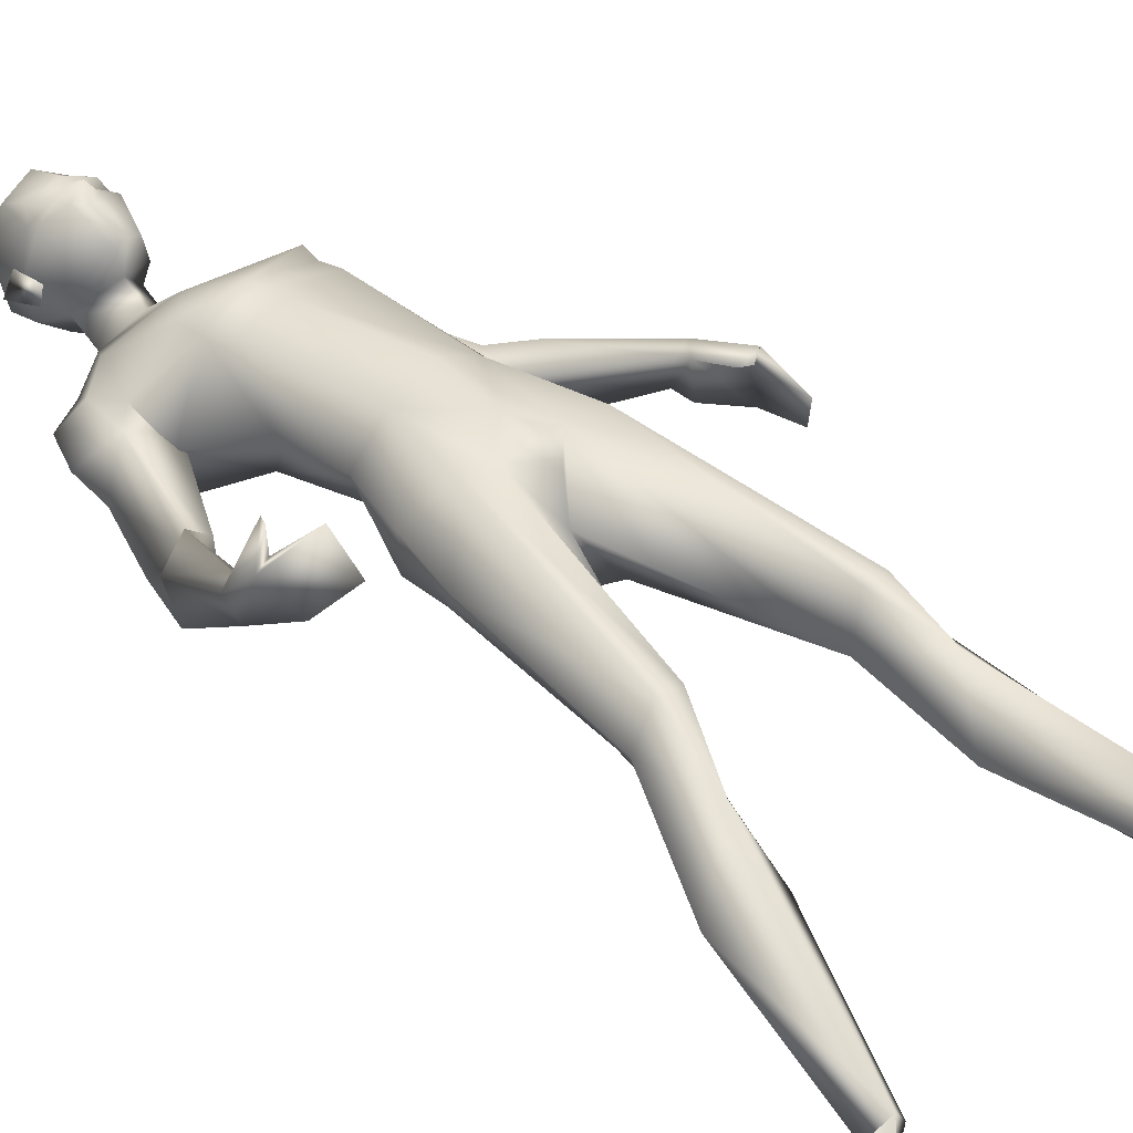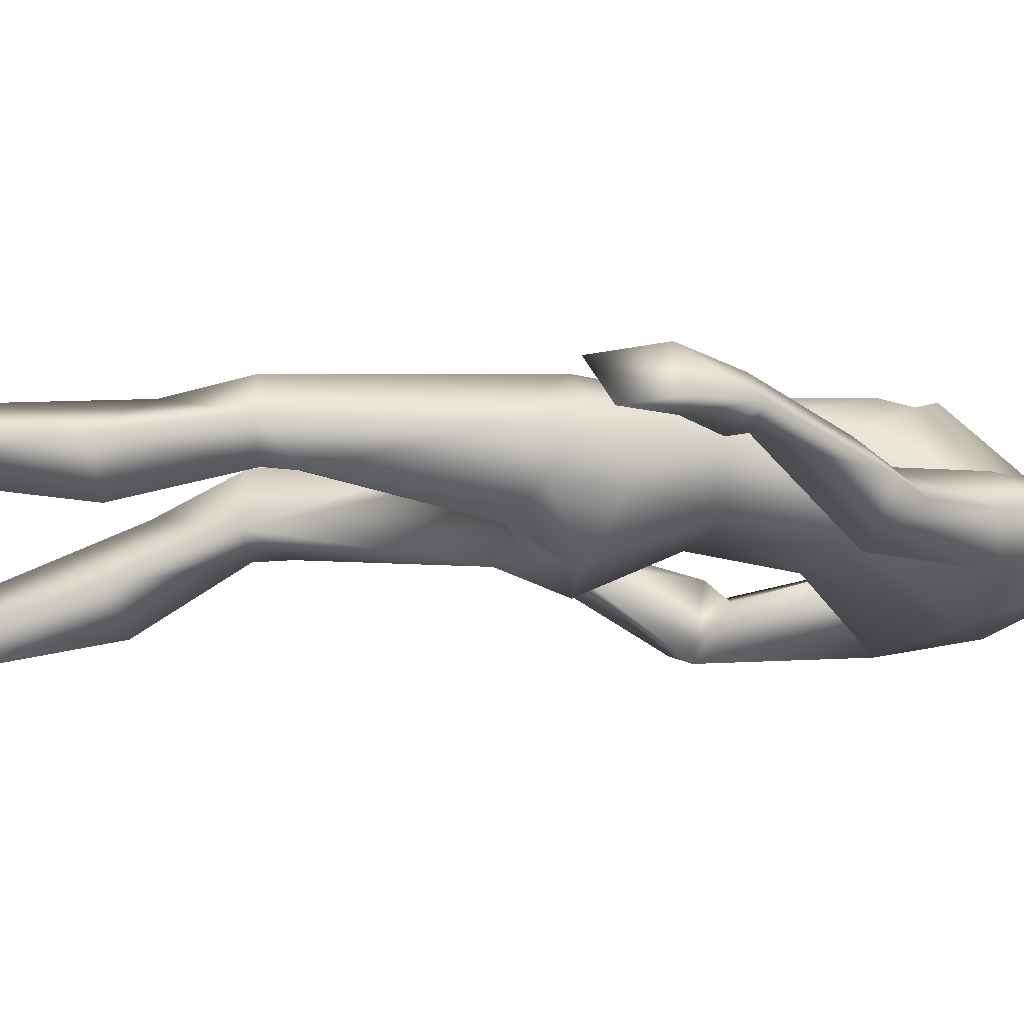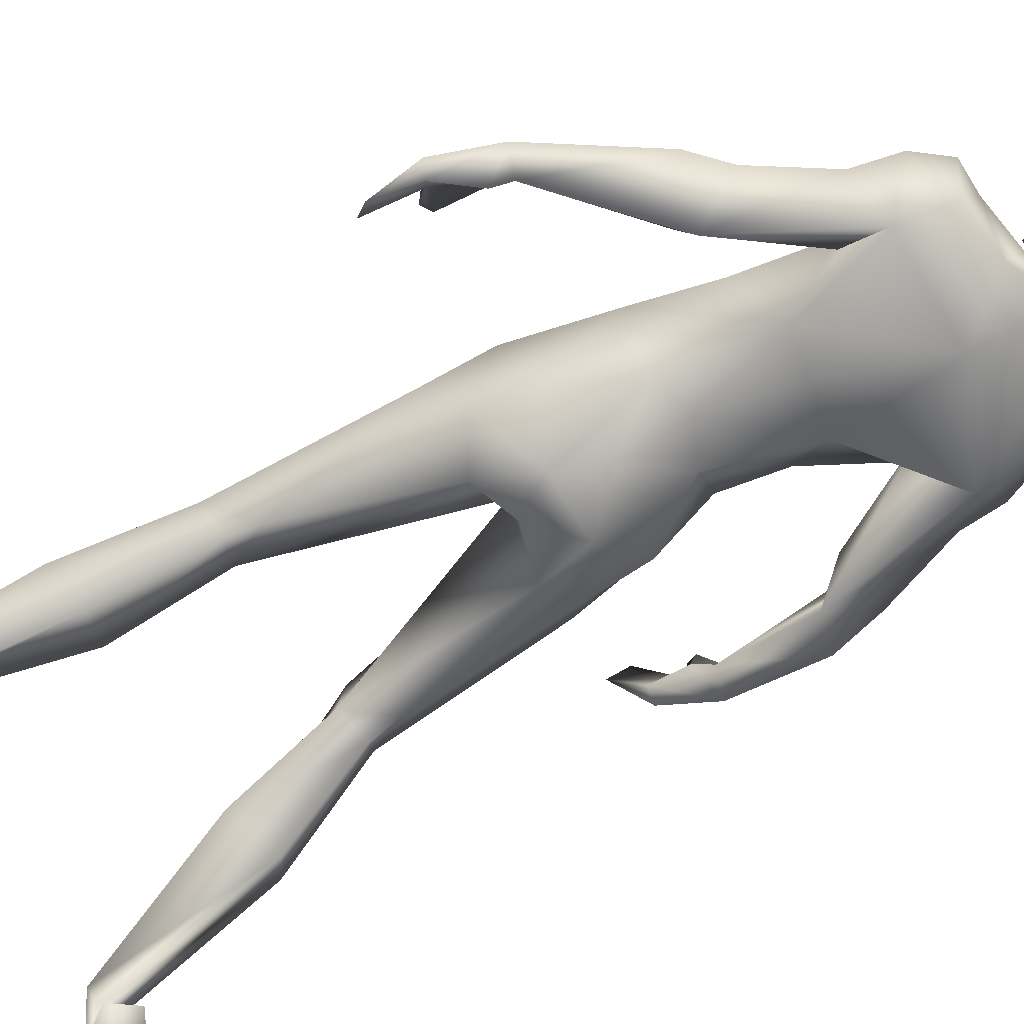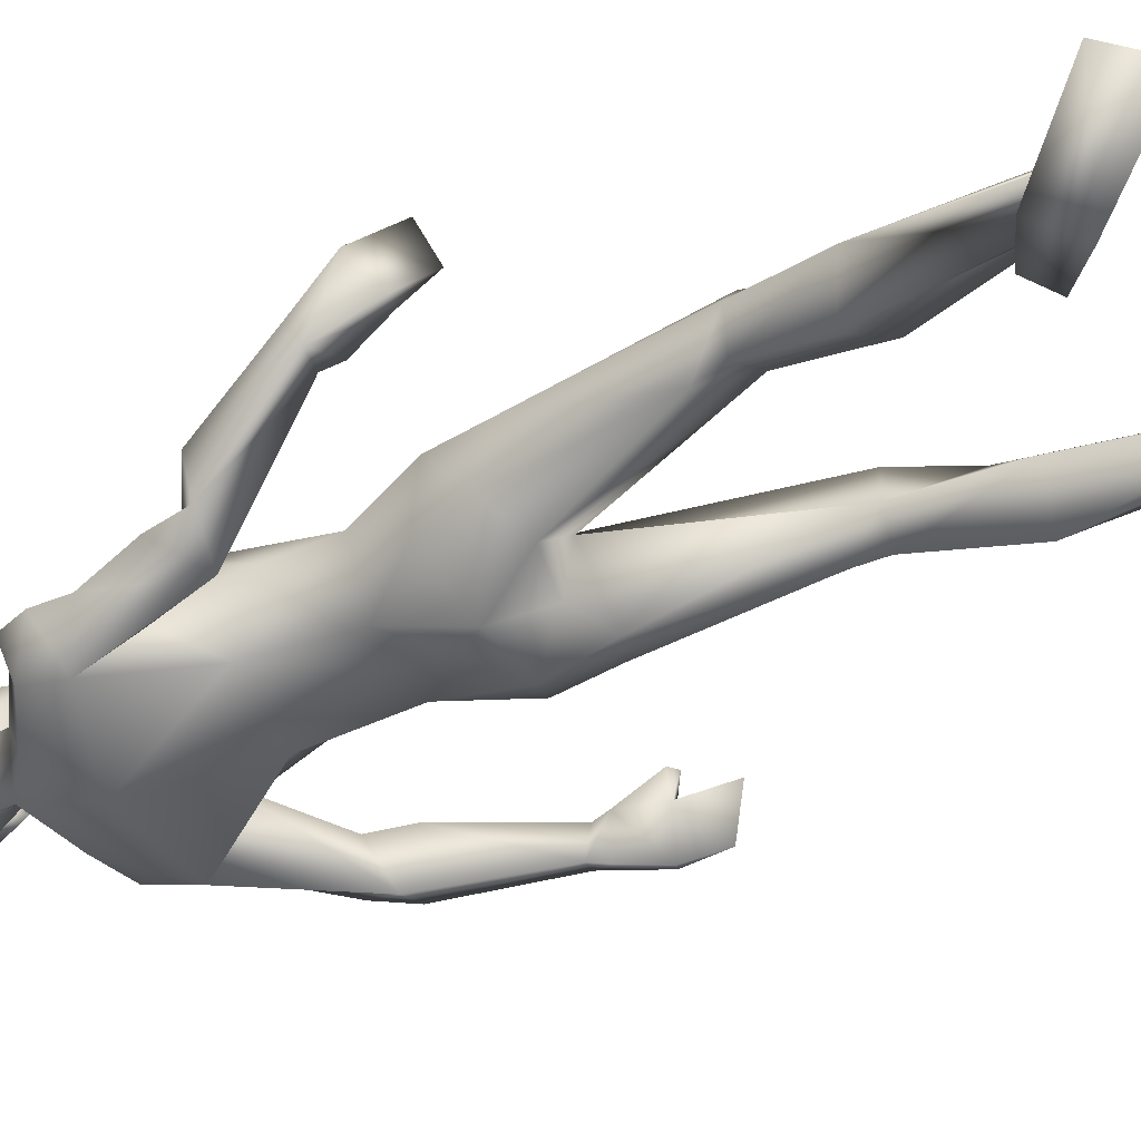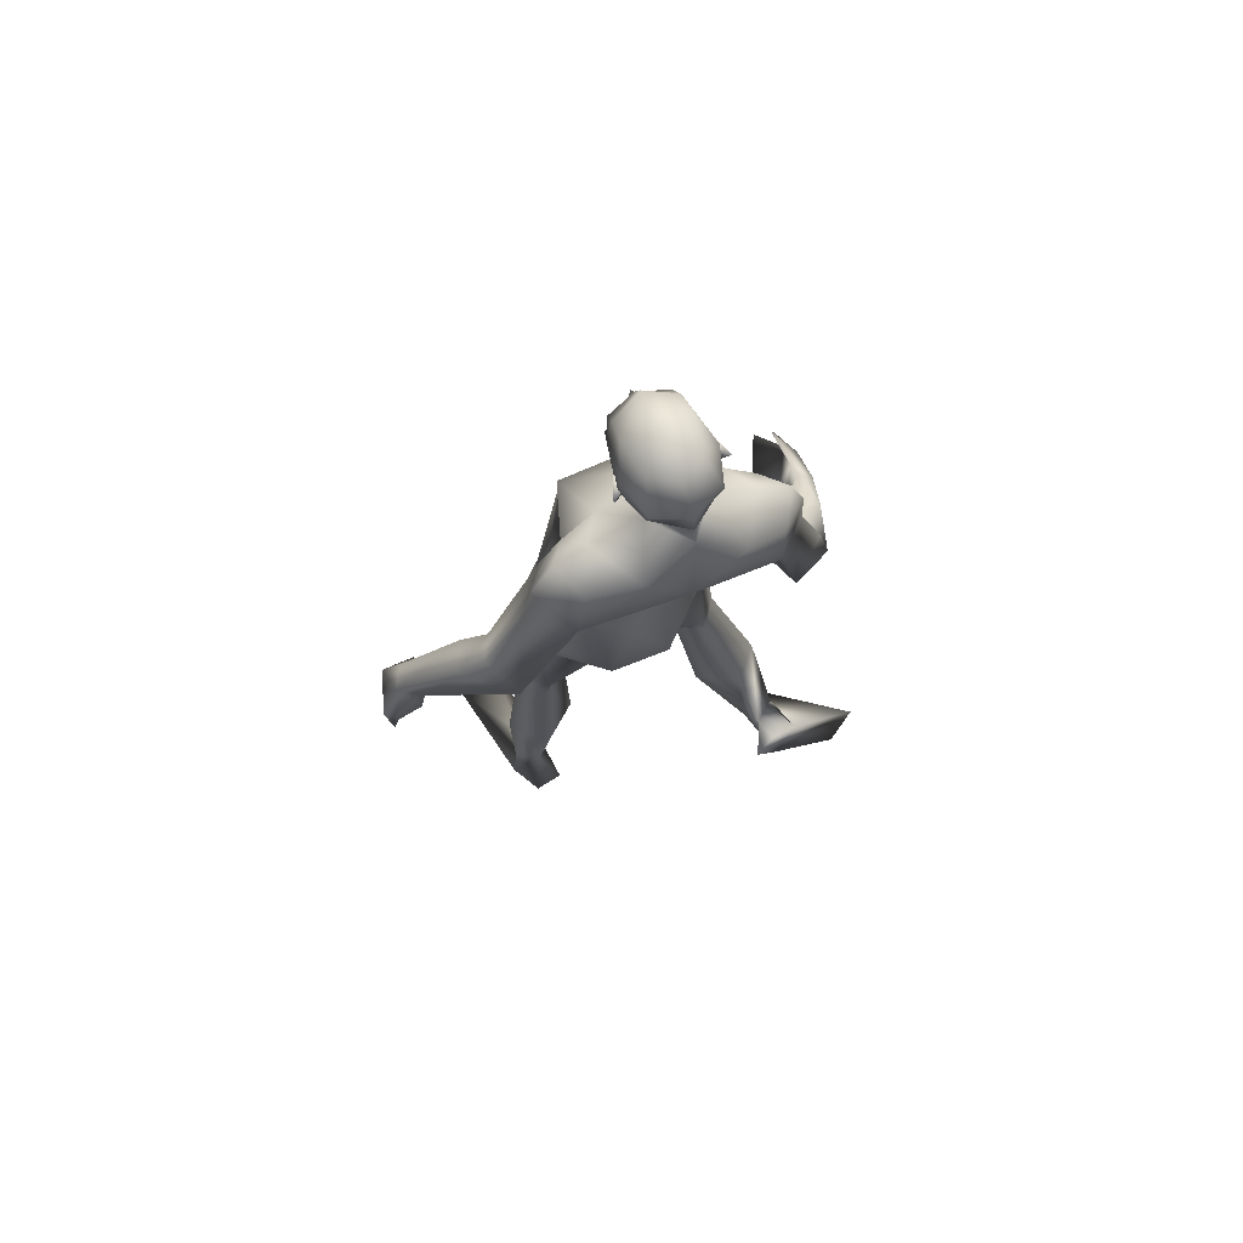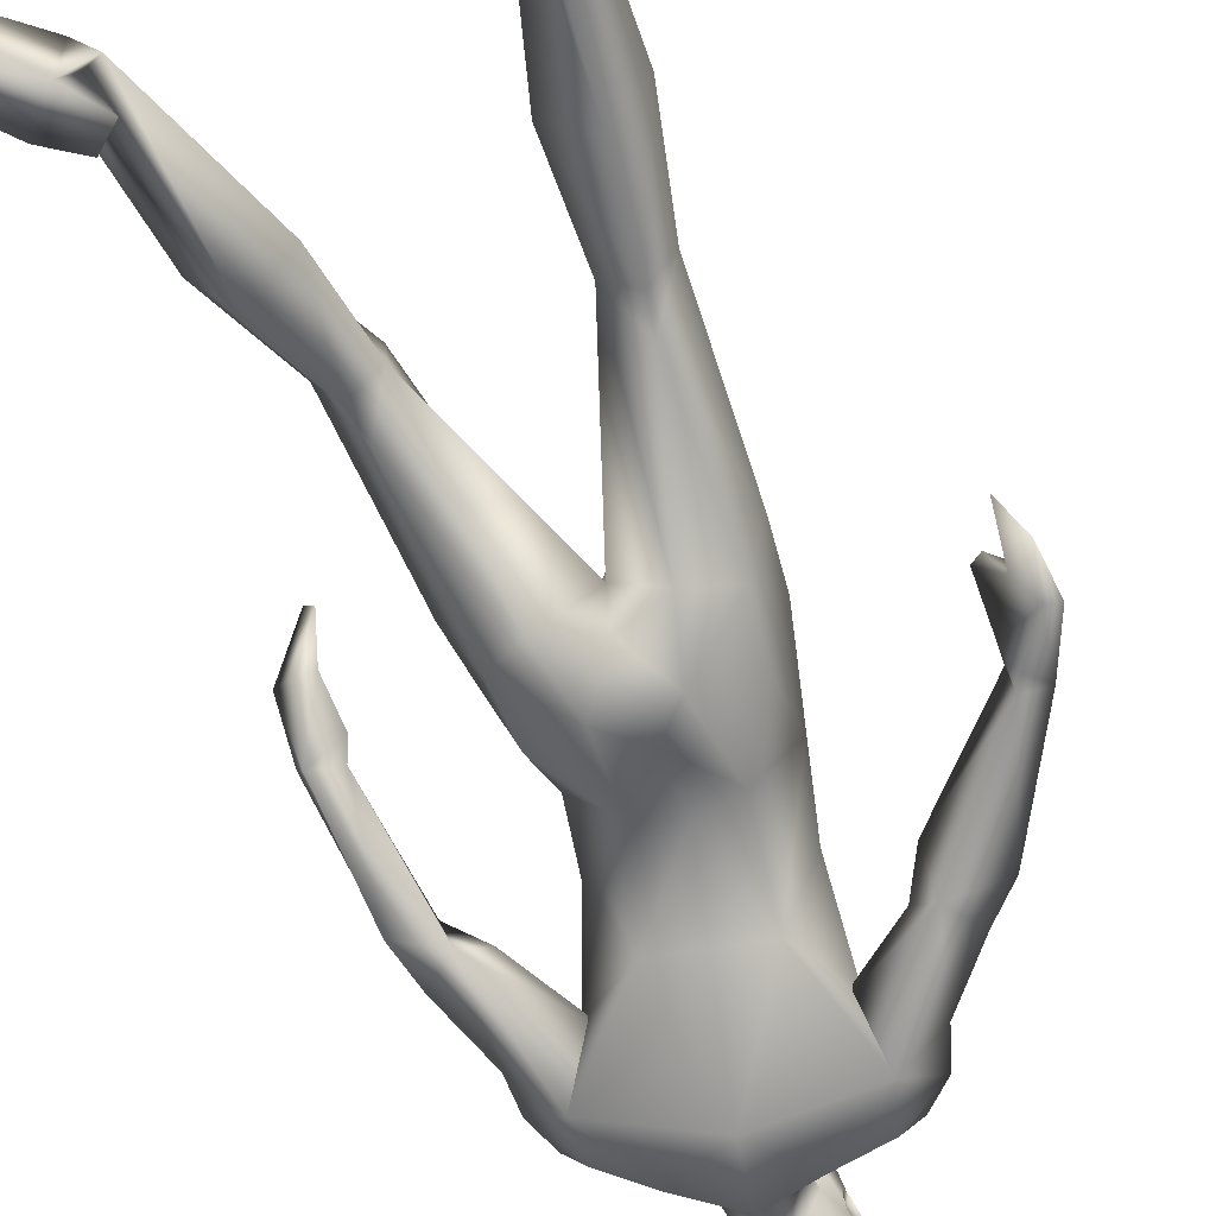
<metadata>
{"format":"obj","ext":"obj","renderer":"f3d","projection":"perspective","resolution":1024,"background":"white","views":[{"elev":36.7,"azim":-41.2,"up":"+Z"},{"elev":-21.9,"azim":83.3,"up":"+Z"},{"elev":-68.9,"azim":121.3,"up":"+Z"},{"elev":-47.2,"azim":-55.9,"up":"+Z"},{"elev":79.4,"azim":159.0,"up":"+Y"},{"elev":-67.2,"azim":20.9,"up":"+Z"}]}
</metadata>
<code>
o Man_Body
v -0.008955 4.289 -0.204
v 0.2468 4.227 -0.2211
v -0.2467 4.175 -0.2181
v 0.5076 4.241 0.1119
v -0.4997 4.135 0.1181
v 0.2831 4.212 0.3322
v -0.271 4.154 0.3356
v 0.0069 4.184 0.4583
v -0.2791 5.507 -0.5324
v -0.01586 5.846 -0.4565
v -0.6528 5.696 -0.4469
v 0.08602 5.799 0.04818
v -0.7115 5.62 0.06111
v -0.2895 5.601 0.2253
v 0.1893 5.204 0.379
v -0.5628 5.045 0.3883
v -0.1889 5.137 0.4296
v -0.131 4.824 -0.2446
v 0.1551 4.886 -0.2456
v -0.4176 4.765 -0.2385
v 0.3943 4.718 0.081
v -0.5608 4.516 0.09287
v 0.1925 5.035 0.415
v -0.4965 4.889 0.4236
v -0.1578 4.991 0.4431
v 0.191 5.316 0.4083
v -0.6091 5.147 0.4183
v -0.2008 5.195 0.4516
v -0.3612 5.981 -0.3553
v -0.1425 5.937 -0.1164
v -0.5535 5.882 -0.1101
v -0.332 5.809 0.05579
v 0.4992 2.128 0.1821
v -0.4563 2.129 0.1824
v 0.759 2.108 -0.05226
v -0.7446 2.115 -0.01647
v 0.1906 3.572 0.3506
v -0.1906 3.572 0.3506
v 0.002437 3.315 0.04241
v 0.2922 3.28 -0.3355
v -0.318 3.286 -0.3094
v 0.959 0.3847 -0.3364
v -1.047 0.5197 -0.6765
v 0.7955 0.3781 -0.4343
v -0.8957 0.5349 -0.7915
v 0.7282 0.3839 -0.3353
v -0.8178 0.515 -0.7027
v 0.8775 0.3611 -0.1651
v -0.9483 0.4532 -0.5269
v 0.3075 5.525 0.01998
v -0.8094 5.289 0.03386
v -0.1195 6.133 -0.06342
v -0.5222 6.14 -0.05418
v -0.3182 5.984 0.1376
v -0.3246 6.25 -0.3007
v 0.4643 5.475 -0.04335
v -0.9298 5.165 0.001954
v 0.3121 5.814 -0.4065
v -0.918 5.504 -0.384
v 0.3175 5.762 -0.02635
v -0.8941 5.474 -0.002145
v 0.3961 5.504 -0.5029
v -0.8882 5.214 -0.4781
v 0.6647 5.448 -0.3041
v -1.109 5.05 -0.2505
v 0.4216 5.888 -0.181
v -1.045 5.536 -0.1576
v 0.1992 5.889 -0.1315
v -0.843 5.633 -0.1163
v 0.3614 5.259 -0.1234
v -0.6676 5.105 -0.09818
v 0.8774 4.919 -0.2222
v -1.126 4.488 -0.1246
v 0.9539 5.06 -0.4003
v -1.247 4.581 -0.3103
v 0.8234 4.778 -0.6053
v 0.6797 4.896 -0.301
v -0.9329 4.529 -0.2072
v 1.456 4.17 -0.06404
v -1.485 3.706 0.2287
v 1.519 4.239 -0.2164
v -1.423 3.654 0.06894
v 1.371 4.186 -0.3058
v -1.256 3.71 0.1116
v 1.354 4.141 -0.1031
v -1.39 3.756 0.2646
v 1.041 4.709 -0.1556
v -1.362 4.307 -0.07955
v 1.135 4.884 -0.3755
v -1.299 4.272 -0.3669
v -1.028 4.345 -0.498
v 0.8047 4.662 -0.254
v -1.143 4.431 -0.01532
v 0 3.378 -0.3308
v 0.6493 3.649 0.1155
v -0.6391 3.649 0.1571
v -0 3.748 0.418
v 0.5064 3.786 -0.2319
v -0.5199 3.783 -0.1992
v 0.1979 3.639 -0.4958
v -0.1979 3.639 -0.4958
v 0.4199 3.543 0.3615
v -0.3943 3.546 0.3879
v 0 3.893 -0.3341
v 0.5436 3.427 -0.1923
v -0.5564 3.431 -0.1435
v 0.6354 1.701 0.04616
v -0.6261 1.695 -0.02556
v 0.9265 1.39 -0.2449
v -0.9606 1.471 -0.3473
v 0.705 1.485 -0.4841
v -0.7627 1.618 -0.5806
v 0.4479 1.398 -0.2646
v -0.4872 1.476 -0.4203
v 0.6047 2.158 -0.2421
v -0.6173 2.176 -0.2224
v -0.3119 6.83 0.1258
v -0.3062 6.696 0.3728
v -0.3058 6.451 0.4448
v -0.3065 6.394 0.4309
v -0.2268 6.262 0.413
v -0.3887 6.263 0.4173
v -0.3111 5.938 0.3622
v -0.2361 5.942 0.3424
v -0.3869 5.943 0.3464
v -0.08556 6.31 0.3304
v -0.5335 6.313 0.3422
v -0.07783 6.392 0.2859
v -0.5425 6.395 0.2981
v -0.1122 6.648 0.2806
v -0.5054 6.65 0.2909
v -0.104 6.744 0.139
v -0.5198 6.746 0.1499
v -0.154 6.795 -0.1045
v -0.482 6.797 -0.09586
v -0.03184 6.594 -0.03899
v -0.603 6.598 -0.02401
v -0.02543 6.386 -0.01655
v -0.6108 6.39 -0.001195
v -0.3275 6.447 -0.3812
v -0.3259 6.64 -0.3647
v -0.3205 6.82 -0.1993
v 1.012 -0.0178 -0.3959
v -1.135 0.6743 -0.9481
v 0.8875 -0.009081 -0.6051
v -0.9271 0.7982 -0.9767
v 0.7224 -0.01915 -0.311
v -0.9403 0.4705 -1.056
v 0.8693 -0.05047 0.4916
v -1.466 -0.154 -1.062
v 1.192 -0.04704 0.3462
v -1.657 0.1167 -0.9387
v 0.6888 -0.009285 -0.566
v -0.784 0.6748 -1.049
v -0.3082 6.217 0.4074
v -0.3052 6.263 0.5109
v -0.119 6.444 0.3716
v -0.4962 6.446 0.3815
v 0.0227 6.466 -0.0934
v -0.6619 6.47 -0.07543
v -0.03016 6.45 0.06
v -0.6013 6.453 0.07498
v -0.05299 6.244 0.06668
v -0.5806 6.248 0.08052
v -0.02243 6.222 -0.03167
v -0.6166 6.226 -0.01608
v -0.09726 6.359 0.00346
v -0.5383 6.362 0.01503
v -0.1071 6.39 -0.2252
v -0.5401 6.393 -0.2139
v -0.1106 6.616 -0.2749
v -0.5365 6.619 -0.2638
v 0.5735 2.353 -0.2382
v -0.5878 2.371 -0.2133
v 0.651 2.13 0.1818
v -0.6068 2.128 0.2021
v 0.427 2.096 -0.1211
v -0.4245 2.112 -0.1289
v 1.664 3.892 -0.2757
v -1.344 3.325 0.2447
v 1.577 3.833 0.007615
v -1.498 3.441 0.4779
v 1.637 3.576 -0.3251
v -1.189 3.149 0.4636
v 1.531 3.453 -0.05672
v -1.3 3.236 0.7436
v 1.421 3.71 0.03786
v -1.396 3.497 0.643
v 1.586 3.849 -0.334
v -1.243 3.342 0.2722
v 1.488 3.806 -0.04475
v -1.4 3.477 0.5012
v 1.411 4.074 -0.3442
v -1.212 3.603 0.1603
v 1.357 4.045 -0.07386
v -1.383 3.706 0.3522
v 1.358 3.747 0.03063
v -1.369 3.564 0.6328
v 0.6956 3.248 -0.003059
v -0.6873 3.248 0.08589
v -0.519 6.069 0.1068
v -0.1154 6.066 0.09623
v -0.07785 3.527 0.3904
v 0.07785 3.527 0.3904
v -0 3.354 0.3296
v -1.116 5.304 -0.2037
v 0.5831 5.71 -0.2398
v 0.2443 5.31 -0.1228
v -0.7546 5.024 -0.1096
f 50 26 15
f 16 27 51
f 68 30 12
f 13 31 69
f 50 12 26
f 27 13 51
f 10 58 62
f 63 59 11
f 60 66 68
f 69 67 61
f 9 62 19
f 20 63 9
f 19 18 9
f 9 18 20
f 10 62 9
f 9 63 11
f 68 12 60
f 61 13 69
f 98 4 95
f 96 5 99
f 98 2 4
f 5 3 99
f 72 87 89
f 90 88 73
f 72 89 74
f 75 90 73
f 77 92 72
f 73 93 78
f 92 87 72
f 73 88 93
f 37 102 6
f 7 103 38
f 39 94 40
f 41 94 39
f 104 1 2
f 3 1 104
f 95 105 98
f 99 106 96
f 100 98 105
f 106 99 101
f 100 104 2
f 3 104 101
f 2 98 100
f 101 99 3
f 6 102 95
f 96 103 7
f 95 4 6
f 7 5 96
f 107 175 33
f 34 176 108
f 177 173 115
f 116 174 178
f 173 35 115
f 116 36 174
f 118 132 117
f 117 133 118
f 132 134 117
f 117 135 133
f 134 142 117
f 117 142 135
f 149 151 48
f 49 152 150
f 145 153 44
f 45 154 146
f 120 156 121
f 122 156 120
f 121 156 155
f 155 156 122
f 54 124 123
f 123 125 54
f 155 123 121
f 122 123 155
f 123 124 121
f 122 125 123
f 147 143 151
f 152 144 148
f 147 151 149
f 150 152 148
f 143 147 145
f 146 148 144
f 147 153 145
f 146 154 148
f 44 153 147
f 148 154 45
f 44 147 46
f 47 148 45
f 48 151 143
f 144 152 49
f 48 143 42
f 43 144 49
f 48 46 147
f 148 47 49
f 48 147 149
f 150 148 49
f 44 42 143
f 144 43 45
f 44 143 145
f 146 144 45
f 130 136 132
f 133 137 131
f 136 134 132
f 133 135 137
f 119 130 118
f 118 131 119
f 121 126 120
f 120 127 122
f 126 128 120
f 120 129 127
f 107 33 177
f 178 34 108
f 107 177 113
f 114 178 108
f 48 107 113
f 114 108 49
f 48 113 46
f 47 114 49
f 113 177 115
f 116 178 114
f 113 115 111
f 112 116 114
f 46 113 111
f 112 114 47
f 46 111 44
f 45 112 47
f 111 115 109
f 110 116 112
f 115 35 109
f 110 36 116
f 44 111 109
f 110 112 45
f 44 109 42
f 43 110 45
f 109 35 107
f 108 36 110
f 35 175 107
f 108 176 36
f 42 109 48
f 49 110 43
f 109 107 48
f 49 108 110
f 100 105 40
f 41 106 101
f 100 40 94
f 94 41 101
f 76 83 92
f 93 84 91
f 83 85 92
f 93 86 84
f 76 92 77
f 78 93 91
f 92 85 87
f 88 86 93
f 85 79 87
f 88 80 86
f 89 81 83
f 84 82 90
f 89 83 76
f 91 84 90
f 74 89 76
f 91 90 75
f 87 79 81
f 82 80 88
f 87 81 89
f 90 82 88
f 56 60 50
f 51 61 57
f 60 12 50
f 51 13 61
f 56 77 72
f 73 78 57
f 62 64 76
f 91 65 63
f 64 74 76
f 91 75 65
f 64 56 72
f 73 57 65
f 64 72 74
f 75 73 65
f 10 68 58
f 59 69 11
f 68 66 58
f 59 67 69
f 10 29 30
f 31 29 11
f 10 30 68
f 69 31 11
f 15 23 21
f 22 24 16
f 30 29 55
f 55 29 31
f 30 55 52
f 53 55 31
f 32 30 52
f 53 31 32
f 32 52 54
f 54 53 32
f 12 30 14
f 14 31 13
f 30 32 14
f 14 32 31
f 26 12 14
f 14 13 27
f 26 14 28
f 28 14 27
f 15 26 28
f 28 27 16
f 15 28 17
f 17 28 16
f 23 15 17
f 17 16 24
f 23 17 25
f 25 17 24
f 6 23 25
f 25 24 7
f 6 25 8
f 8 25 7
f 4 21 23
f 24 22 5
f 4 23 6
f 7 24 5
f 2 19 4
f 5 20 3
f 19 21 4
f 5 22 20
f 1 18 19
f 18 1 20
f 2 1 19
f 20 1 3
f 130 157 128
f 129 158 131
f 157 120 128
f 129 120 158
f 120 157 119
f 119 158 120
f 157 130 119
f 119 131 158
f 138 128 126
f 127 129 139
f 52 55 140
f 140 55 53
f 9 29 10
f 11 29 9
f 141 142 134
f 135 142 141
f 128 138 136
f 137 139 129
f 136 130 128
f 129 131 137
f 118 130 132
f 133 131 118
f 6 8 97
f 97 8 7
f 97 37 6
f 7 38 97
f 159 167 161
f 162 168 160
f 161 167 163
f 164 168 162
f 163 167 165
f 166 168 164
f 165 167 159
f 160 168 166
f 140 169 52
f 53 170 140
f 169 138 52
f 53 139 170
f 136 171 134
f 135 172 137
f 171 141 134
f 135 141 172
f 105 173 40
f 41 174 106
f 177 40 173
f 174 41 178
f 181 187 191
f 192 188 182
f 181 191 185
f 186 192 182
f 179 183 189
f 190 184 180
f 79 195 197
f 198 196 80
f 195 79 85
f 86 80 196
f 81 193 83
f 84 194 82
f 81 179 189
f 190 180 82
f 81 189 193
f 194 190 82
f 195 191 197
f 198 192 196
f 191 187 197
f 198 188 192
f 183 185 191
f 192 186 184
f 183 191 189
f 190 192 184
f 181 79 197
f 198 80 182
f 181 197 187
f 188 198 182
f 179 181 183
f 184 182 180
f 181 185 183
f 184 186 182
f 175 102 33
f 34 103 176
f 102 37 33
f 34 38 103
f 39 177 37
f 38 178 39
f 177 33 37
f 38 34 178
f 40 177 39
f 39 178 41
f 141 171 169
f 170 172 141
f 141 169 140
f 140 170 141
f 138 169 136
f 137 170 139
f 169 171 136
f 137 172 170
f 161 165 159
f 160 166 162
f 161 163 165
f 166 164 162
f 195 85 83
f 84 86 196
f 83 193 195
f 196 194 84
f 189 191 195
f 196 192 190
f 195 193 189
f 190 194 196
f 81 79 181
f 182 80 82
f 181 179 81
f 82 180 182
f 35 199 175
f 95 199 105
f 200 36 176
f 200 96 106
f 174 36 200
f 200 106 174
f 103 96 200
f 200 176 103
f 102 175 199
f 199 95 102
f 173 105 199
f 199 35 173
f 125 201 54
f 201 53 54
f 52 202 54
f 202 124 54
f 138 126 202
f 202 52 138
f 139 53 201
f 201 127 139
f 124 202 126
f 126 121 124
f 127 201 125
f 125 122 127
f 204 37 97
f 97 38 203
f 206 67 59
f 206 65 57
f 66 207 58
f 64 207 56
f 60 56 207
f 207 66 60
f 61 67 206
f 206 57 61
f 62 58 207
f 207 64 62
f 63 65 206
f 206 59 63
f 50 208 56
f 208 77 56
f 76 77 208
f 208 62 76
f 15 21 70
f 70 50 15
f 62 70 19
f 70 21 19
f 209 22 16
f 16 51 209
f 63 20 209
f 20 22 209
f 71 78 91
f 91 63 71
f 51 57 71
f 57 78 71
f 51 63 209
f 51 71 63
f 50 70 62
f 50 62 208
f 94 101 100
f 100 101 104
f 97 203 204
f 204 203 205
f 205 37 204
f 38 205 203
f 37 205 39
f 205 38 39

</code>
